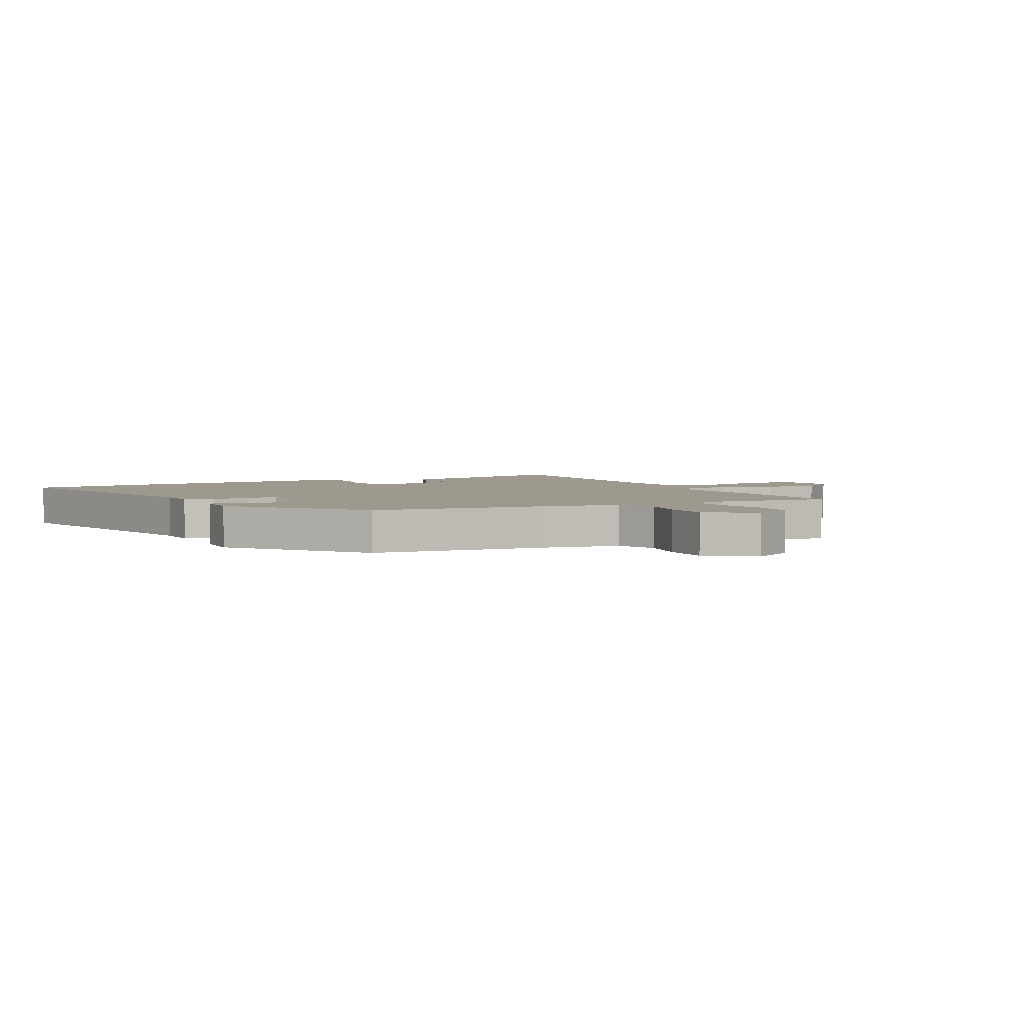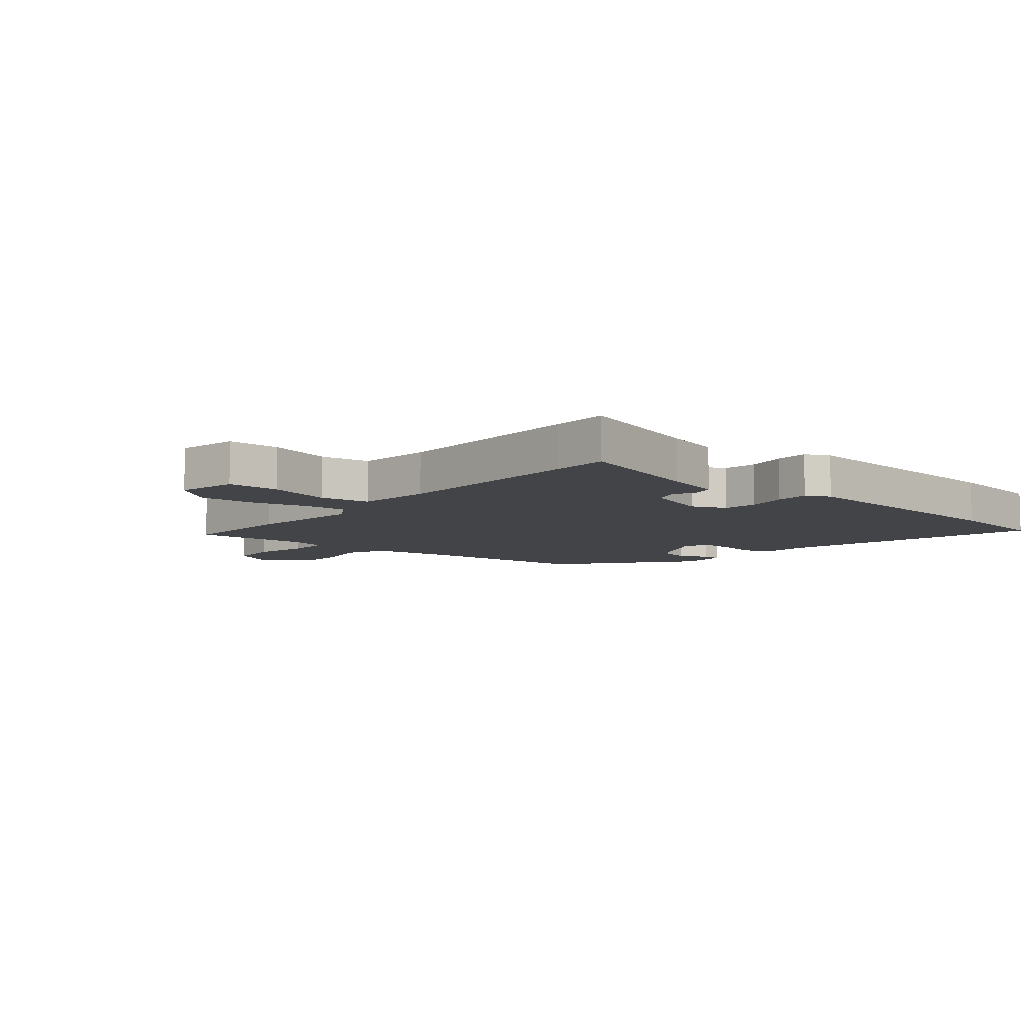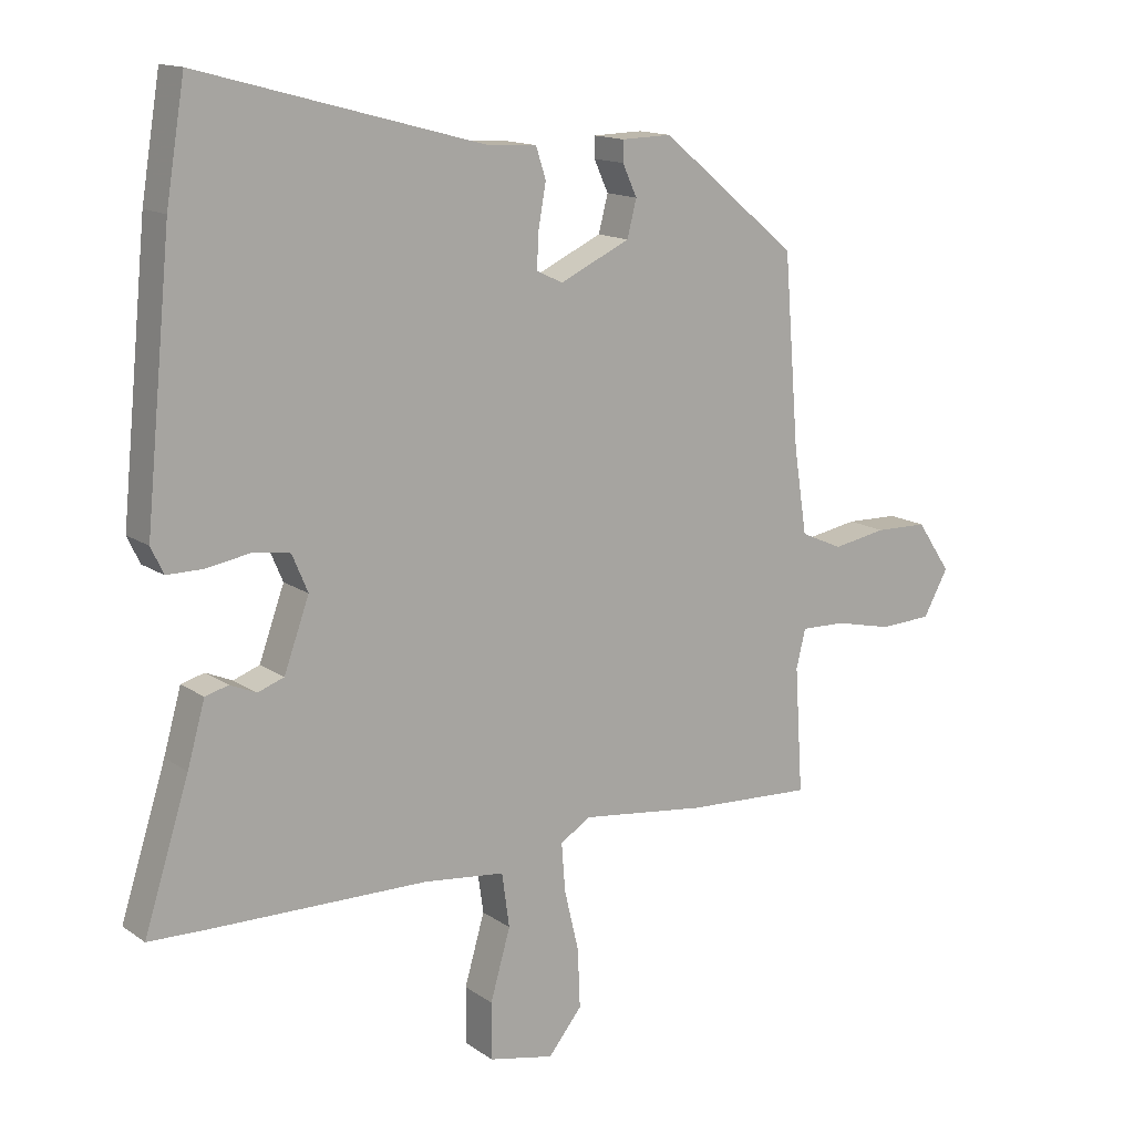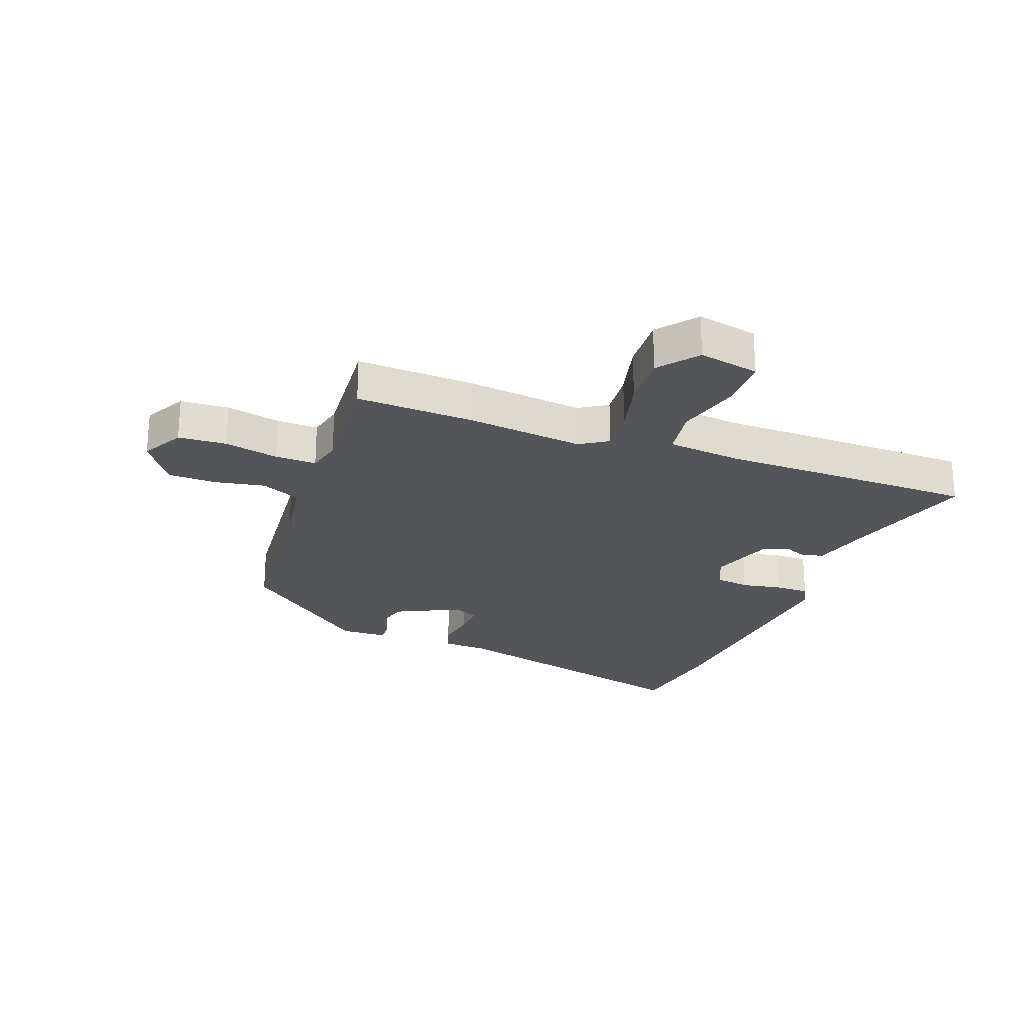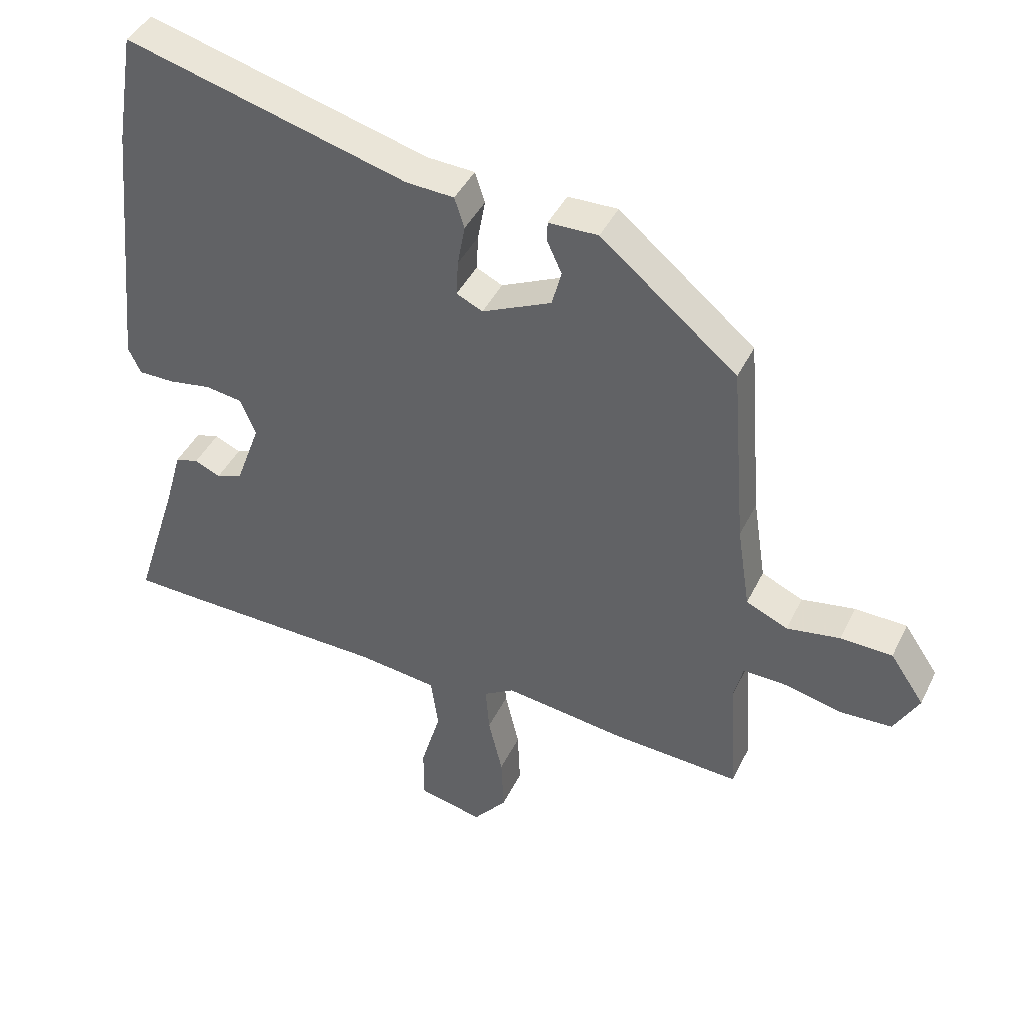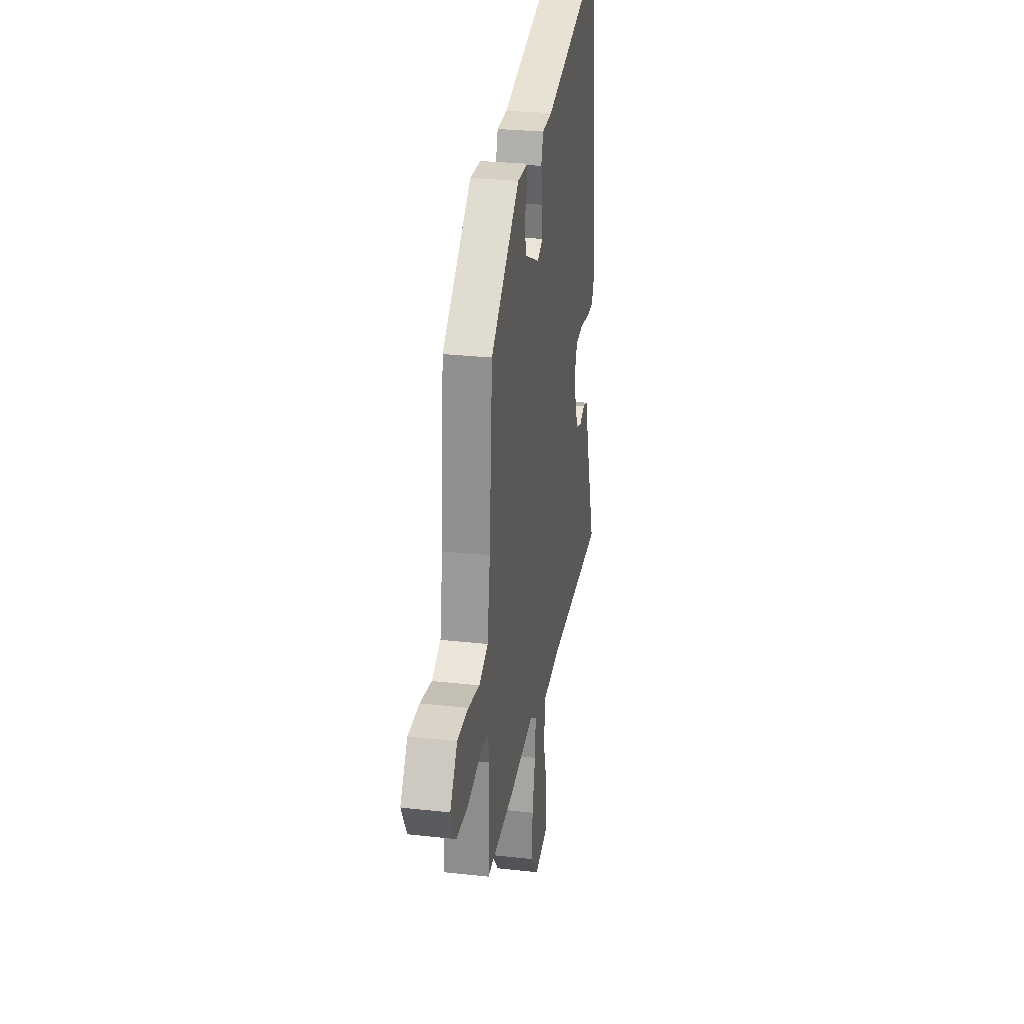
<metadata>
{"format":"obj","ext":"obj","renderer":"f3d","projection":"perspective","resolution":1024,"background":"white","views":[{"elev":3.5,"azim":64.0,"up":"+Y"},{"elev":-7.9,"azim":-129.4,"up":"+Y"},{"elev":14.3,"azim":-34.5,"up":"+Z"},{"elev":-24.4,"azim":160.3,"up":"+Y"},{"elev":42.6,"azim":24.6,"up":"+Z"},{"elev":27.5,"azim":99.7,"up":"+Z"}]}
</metadata>
<code>
v 0.55 0.07 -0.503
v 0.347 0.07 -0.492
v 0.147 0.07 -0.467
v 0.098 0.07 -0.497
v 0.104 0.07 -0.574
v 0.127 0.07 -0.671
v 0.131 0.07 -0.765
v 0.077 0.07 -0.831
v -0.027 0.07 -0.809
v -0.027 0.07 -0.719
v 0.005 0.07 -0.608
v -0.007 0.07 -0.522
v -0.136 0.07 -0.507
v -0.479 0.07 -0.501
v -0.576 0.07 -0.498
v -0.504 0.07 -0.272
v -0.476 0.07 -0.173
v -0.439 0.07 -0.163
v -0.397 0.07 -0.181
v -0.355 0.07 -0.166
v -0.315 0.07 -0.055
v -0.34 0.07 0.004
v -0.399 0.07 0.013
v -0.469 0.07 0.001
v -0.527 0.07 0.001
v -0.547 0.07 0.043
v -0.505 0.07 0.468
v -0.475 0.07 0.65
v -0.021 0.07 0.528
v 0.056 0.07 0.524
v 0.072 0.07 0.475
v 0.06 0.07 0.408
v 0.057 0.07 0.351
v 0.099 0.07 0.331
v 0.211 0.07 0.383
v 0.226 0.07 0.441
v 0.203 0.07 0.491
v 0.203 0.07 0.524
v 0.283 0.07 0.526
v 0.502 0.07 0.345
v 0.526 0.07 0.045
v 0.547 0.07 -0.091
v 0.614 0.07 -0.121
v 0.7 0.07 -0.106
v 0.784 0.07 -0.108
v 0.839 0.07 -0.189
v 0.799 0.07 -0.261
v 0.716 0.07 -0.265
v 0.623 0.07 -0.244
v 0.552 0.07 -0.242
v 0.537 0.07 -0.303
v 0.55 0 -0.503
v 0.347 0 -0.492
v 0.147 0 -0.467
v 0.098 0 -0.497
v 0.104 0 -0.574
v 0.127 0 -0.671
v 0.131 0 -0.765
v 0.077 0 -0.831
v -0.027 0 -0.809
v -0.027 0 -0.719
v 0.005 0 -0.608
v -0.007 0 -0.522
v -0.136 0 -0.507
v -0.479 0 -0.501
v -0.576 0 -0.498
v -0.504 0 -0.272
v -0.476 0 -0.173
v -0.439 0 -0.163
v -0.397 0 -0.181
v -0.355 0 -0.166
v -0.315 0 -0.055
v -0.34 0 0.004
v -0.399 0 0.013
v -0.469 0 0.001
v -0.527 0 0.001
v -0.547 0 0.043
v -0.505 0 0.468
v -0.475 0 0.65
v -0.021 0 0.528
v 0.056 0 0.524
v 0.072 0 0.475
v 0.06 0 0.408
v 0.057 0 0.351
v 0.099 0 0.331
v 0.211 0 0.383
v 0.226 0 0.441
v 0.203 0 0.491
v 0.203 0 0.524
v 0.283 0 0.526
v 0.502 0 0.345
v 0.526 0 0.045
v 0.547 0 -0.091
v 0.614 0 -0.121
v 0.7 0 -0.106
v 0.784 0 -0.108
v 0.839 0 -0.189
v 0.799 0 -0.261
v 0.716 0 -0.265
v 0.623 0 -0.244
v 0.552 0 -0.242
v 0.537 0 -0.303
f 46 47 48 49
f 46 49 50
f 43 44 45 46
f 43 46 50
f 42 43 50
f 41 42 50 51
f 39 40 41 51
f 36 37 38 39
f 35 36 39 51
f 29 30 31 32
f 29 32 33
f 28 29 33
f 27 28 33
f 26 27 33 34
f 23 24 25 26
f 22 23 26 34
f 16 17 18 19
f 16 19 20
f 13 14 15 16
f 12 13 16 20
f 8 9 10 11
f 8 11 12
f 5 6 7 8
f 4 5 8 12
f 3 4 12 20
f 21 22 34 35
f 20 21 35 51
f 3 20 51
f 1 2 3 51
f 100 99 98 97
f 101 100 97
f 97 96 95 94
f 101 97 94
f 101 94 93
f 102 101 93 92
f 102 92 91 90
f 90 89 88 87
f 102 90 87 86
f 83 82 81 80
f 84 83 80
f 84 80 79
f 84 79 78
f 85 84 78 77
f 77 76 75 74
f 85 77 74 73
f 70 69 68 67
f 71 70 67
f 67 66 65 64
f 71 67 64 63
f 62 61 60 59
f 63 62 59
f 59 58 57 56
f 63 59 56 55
f 71 63 55 54
f 86 85 73 72
f 102 86 72 71
f 102 71 54
f 102 54 53 52
f 1 52 53 2
f 2 53 54 3
f 3 54 55 4
f 4 55 56 5
f 5 56 57 6
f 6 57 58 7
f 7 58 59 8
f 8 59 60 9
f 9 60 61 10
f 10 61 62 11
f 11 62 63 12
f 12 63 64 13
f 13 64 65 14
f 14 65 66 15
f 15 66 67 16
f 16 67 68 17
f 17 68 69 18
f 18 69 70 19
f 19 70 71 20
f 20 71 72 21
f 21 72 73 22
f 22 73 74 23
f 23 74 75 24
f 24 75 76 25
f 25 76 77 26
f 26 77 78 27
f 27 78 79 28
f 28 79 80 29
f 29 80 81 30
f 30 81 82 31
f 31 82 83 32
f 32 83 84 33
f 33 84 85 34
f 34 85 86 35
f 35 86 87 36
f 36 87 88 37
f 37 88 89 38
f 38 89 90 39
f 39 90 91 40
f 40 91 92 41
f 41 92 93 42
f 42 93 94 43
f 43 94 95 44
f 44 95 96 45
f 45 96 97 46
f 46 97 98 47
f 47 98 99 48
f 48 99 100 49
f 49 100 101 50
f 50 101 102 51
f 51 102 52 1

</code>
